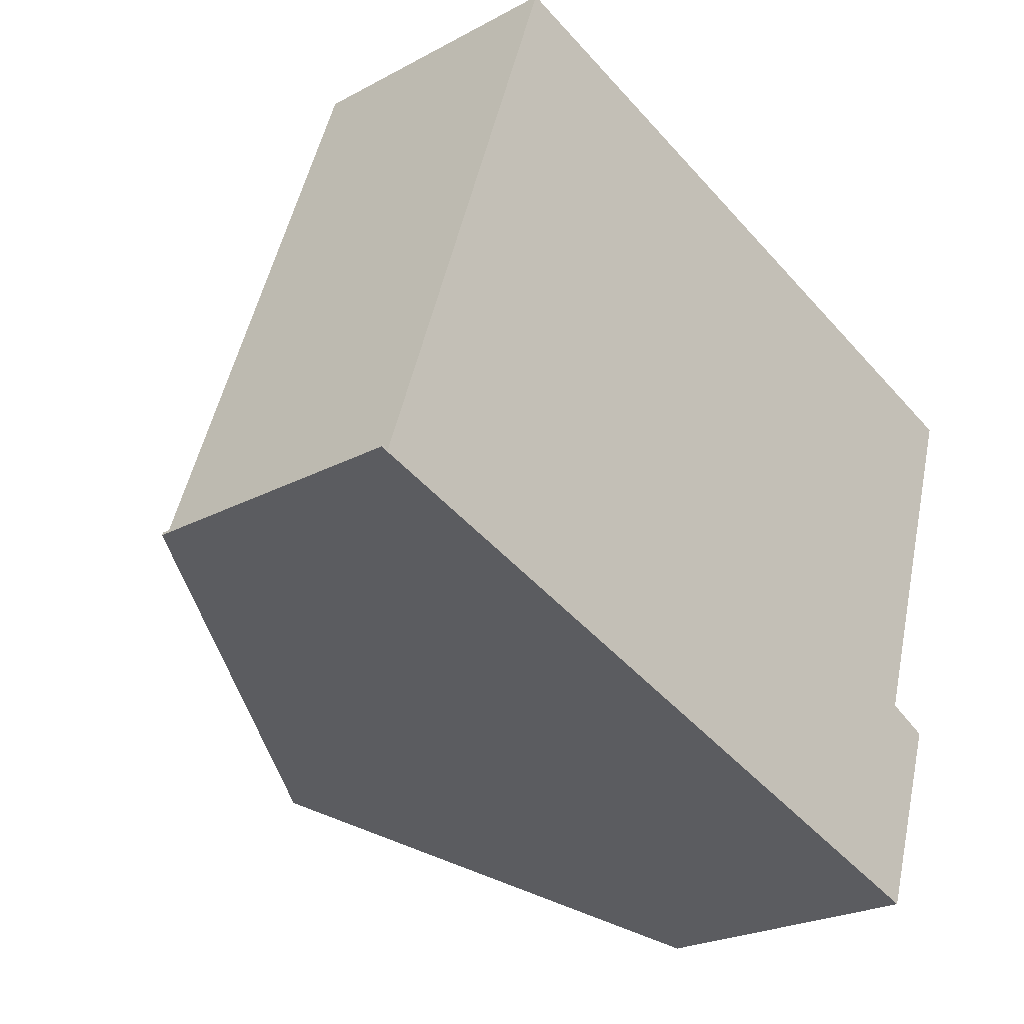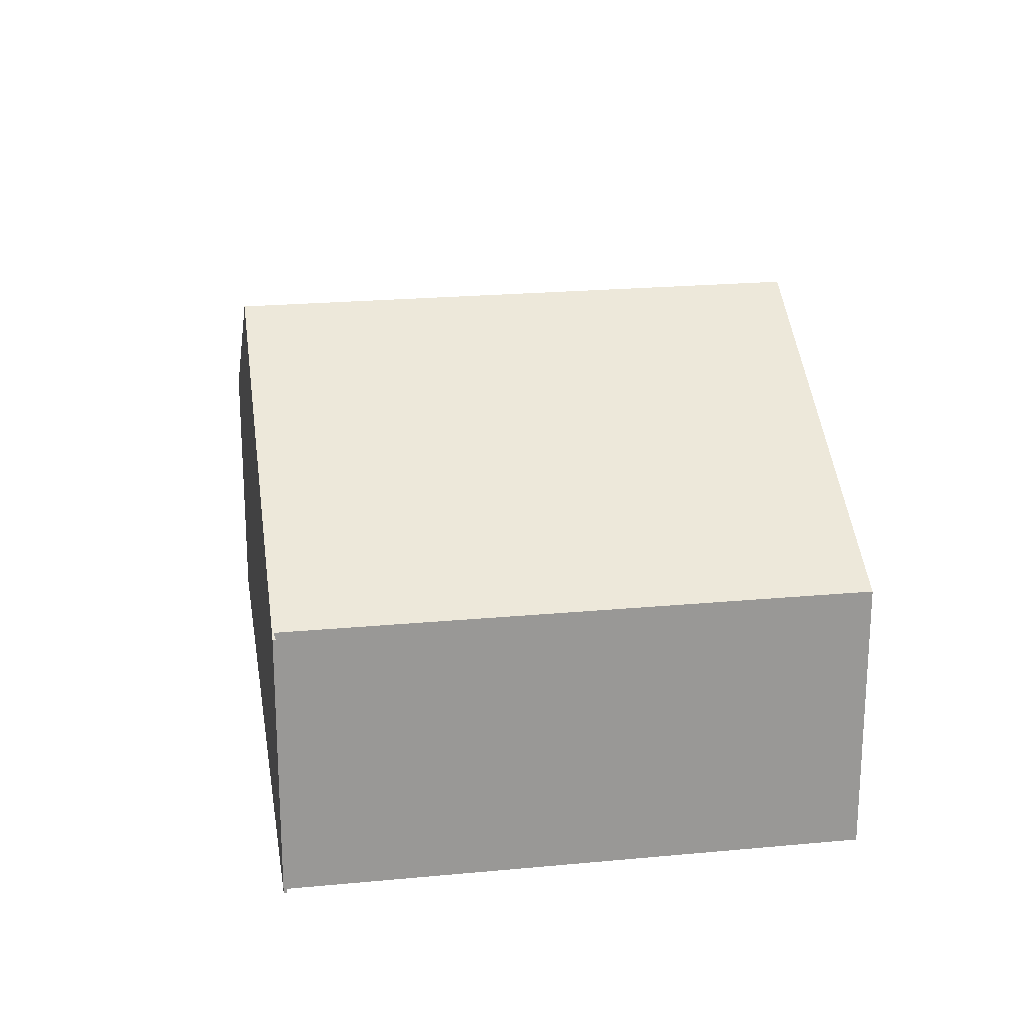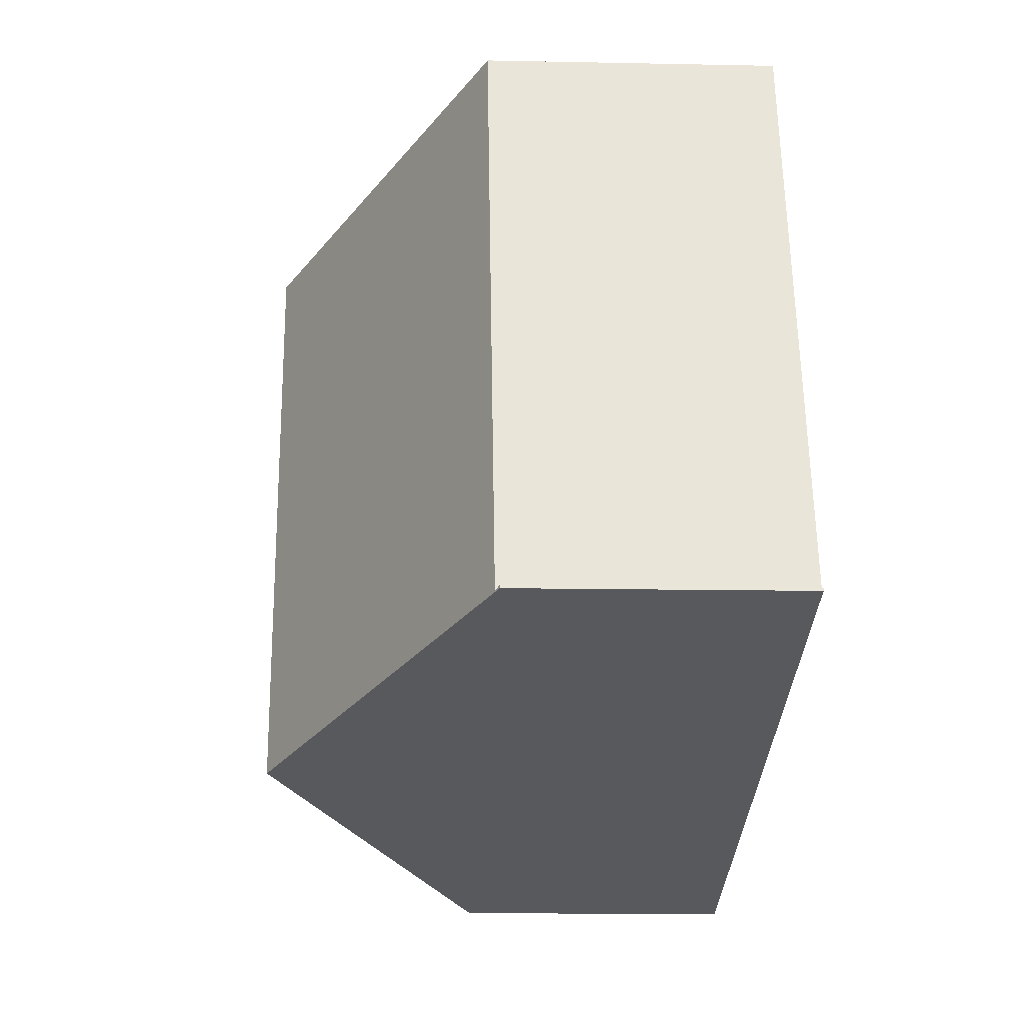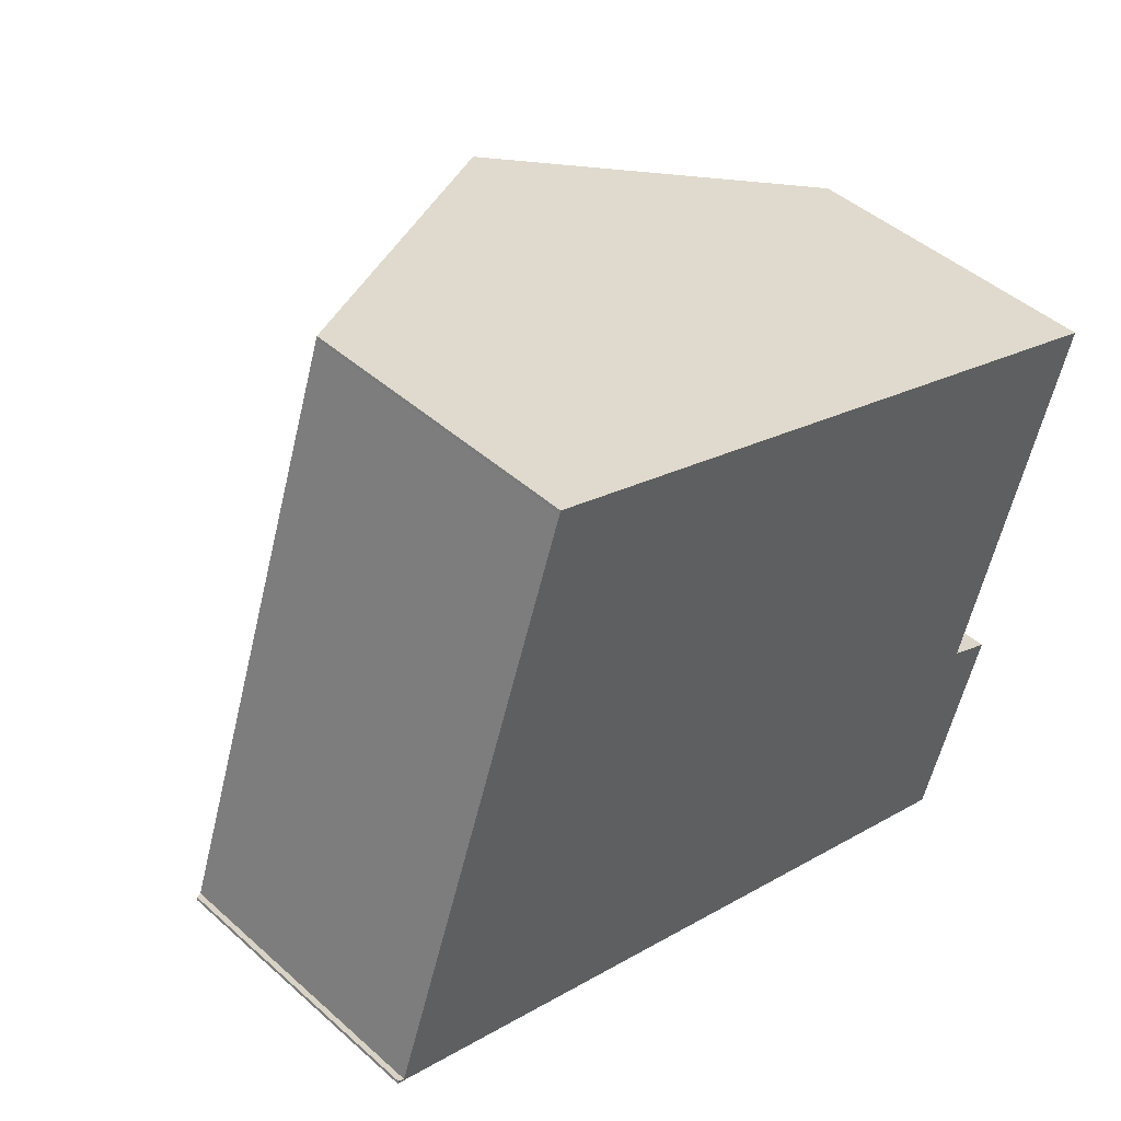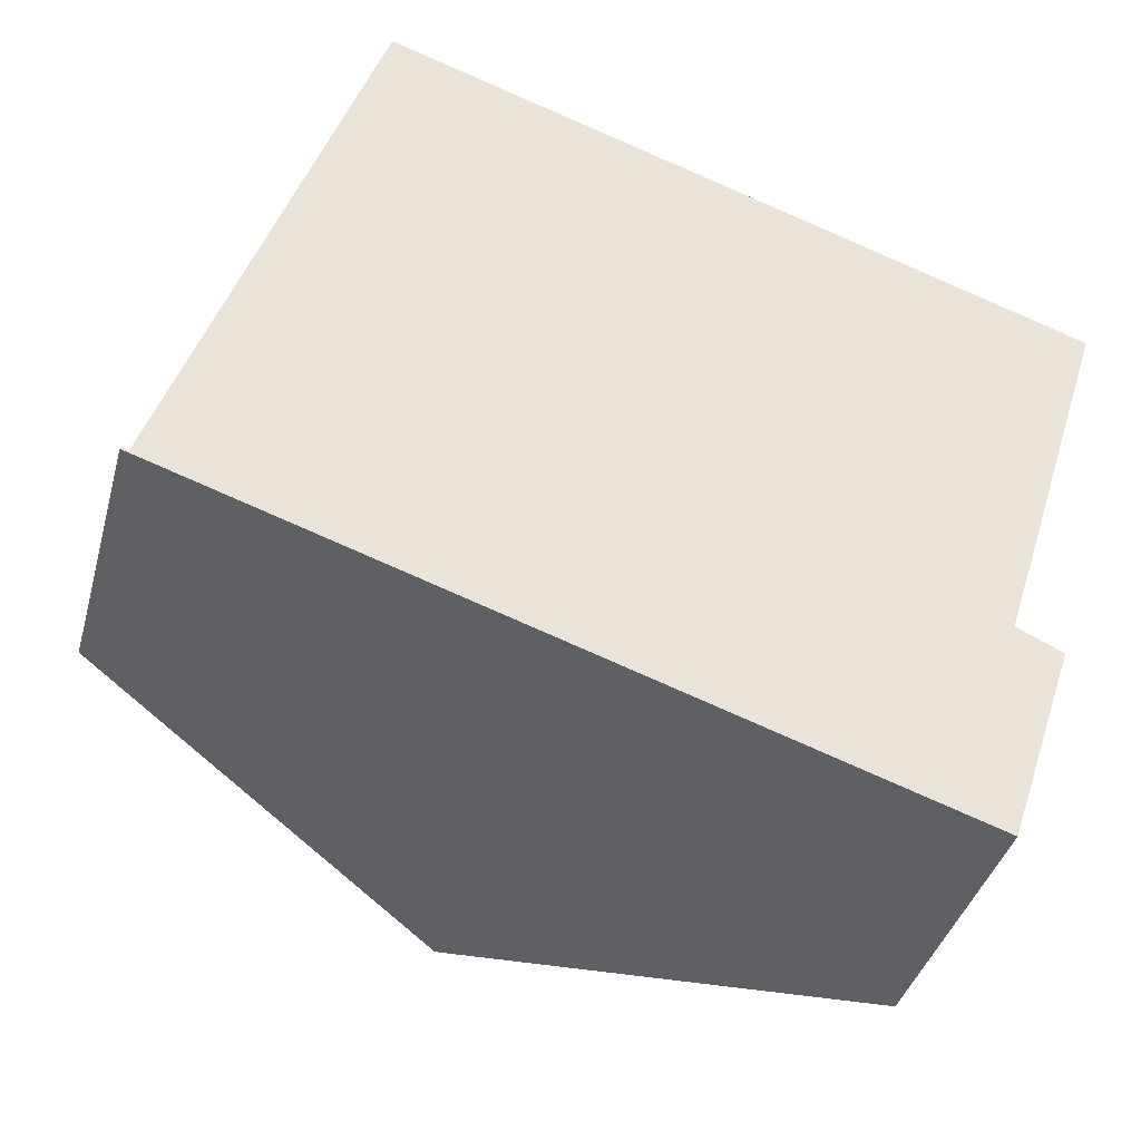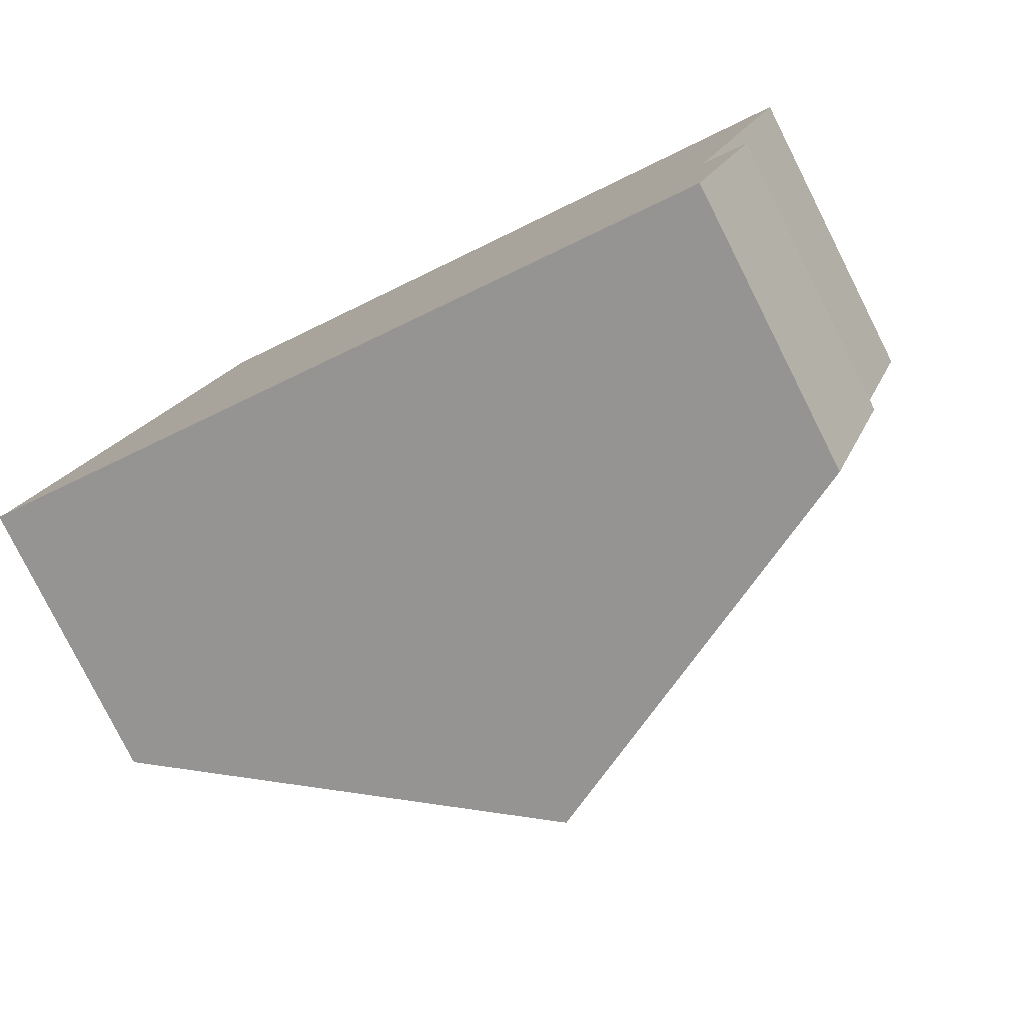
<metadata>
{"format":"obj","ext":"obj","renderer":"f3d","projection":"perspective","resolution":1024,"background":"white","views":[{"elev":-24.0,"azim":-48.2,"up":"+Z"},{"elev":21.8,"azim":-80.7,"up":"+Y"},{"elev":-11.9,"azim":-92.8,"up":"+Z"},{"elev":45.4,"azim":-44.3,"up":"+Z"},{"elev":-39.0,"azim":-14.9,"up":"+Z"},{"elev":-80.0,"azim":26.7,"up":"+Z"}]}
</metadata>
<code>
v  5.109 6.766 -1.678
v  11.08 3.846 -0.657
v  10.18 3.84 -3.345
v  10.48 4.206 -0.378
v  12.04 4.274 4.578
v  7.724 6.766 6.027
v  0.013 3.82 0.038
v  0.101 3.874 -0.009
v  0 3.82 2.339e-16
v  2.706 3.874 7.668
v  3.125 4.108 7.572
v  2.719 3.873 7.709
v  0.101 5.511e-19 -0.009
v  0.013 -2.327e-18 0.038
v  10.48 2.315e-17 -0.378
v  11.08 4.023e-17 -0.657
v  2.706 -4.695e-16 7.668
v  2.719 -4.72e-16 7.709
v  0 0 0
v  3.125 -4.637e-16 7.572
v  7.724 -3.69e-16 6.027
v  12.04 -2.803e-16 4.578
v  10.18 2.048e-16 -3.345
v  5.109 1.027e-16 -1.678
g defaultobject
f 1 2 3
f 2 1 4
f 4 1 5
f 5 1 6
f 7 8 9
f 8 1 9
f 1 8 10
f 1 10 6
f 6 10 11
f 11 10 12
f 7 13 8
f 13 7 14
f 15 2 4
f 2 15 16
f 13 10 8
f 10 13 17
f 17 12 10
f 12 17 18
f 19 7 9
f 7 19 14
f 18 11 12
f 11 18 6
f 6 18 20
f 6 20 5
f 5 20 21
f 5 21 22
f 22 4 5
f 4 22 15
f 16 3 2
f 3 16 23
f 23 1 3
f 1 23 24
f 1 24 9
f 9 24 19
f 20 13 21
f 13 20 17
f 17 20 18
f 16 24 23
f 24 16 15
f 24 15 22
f 24 22 21
f 24 21 13
f 24 13 19
f 19 13 14

</code>
